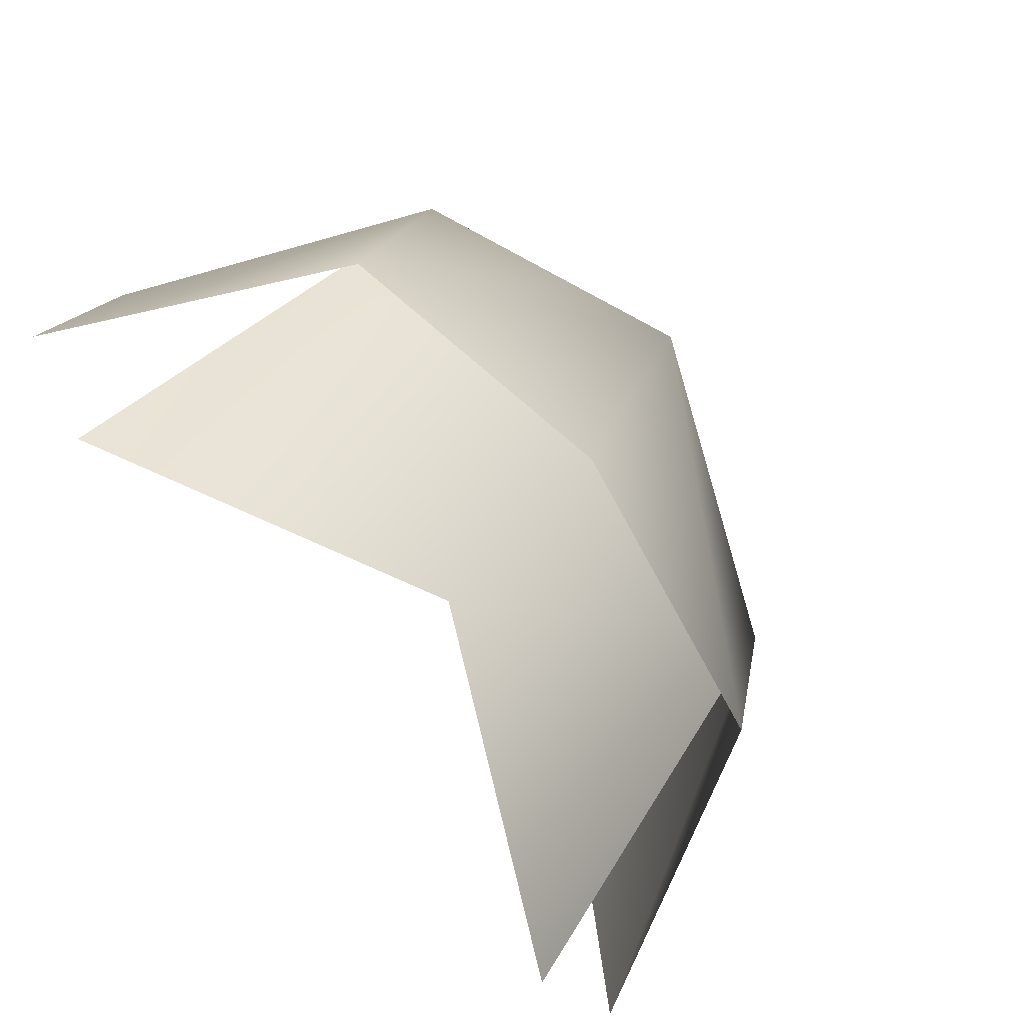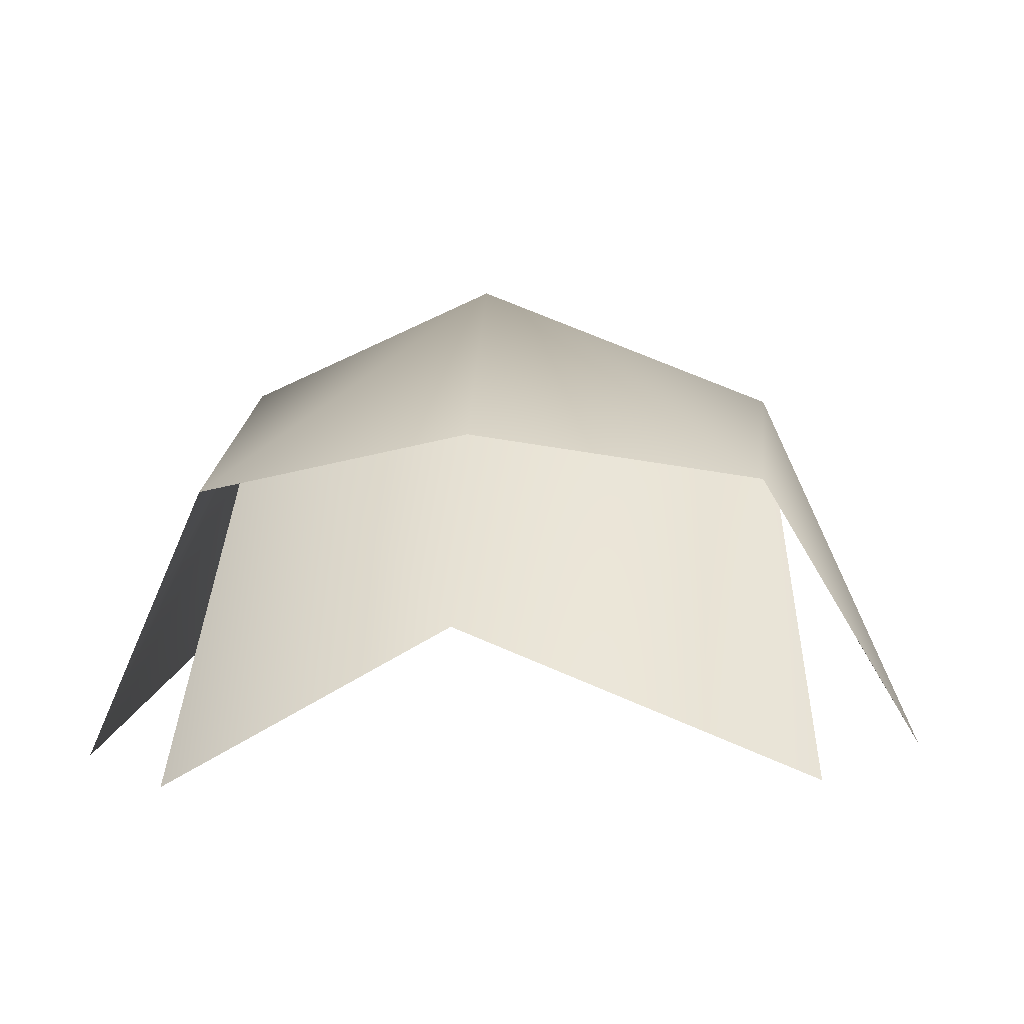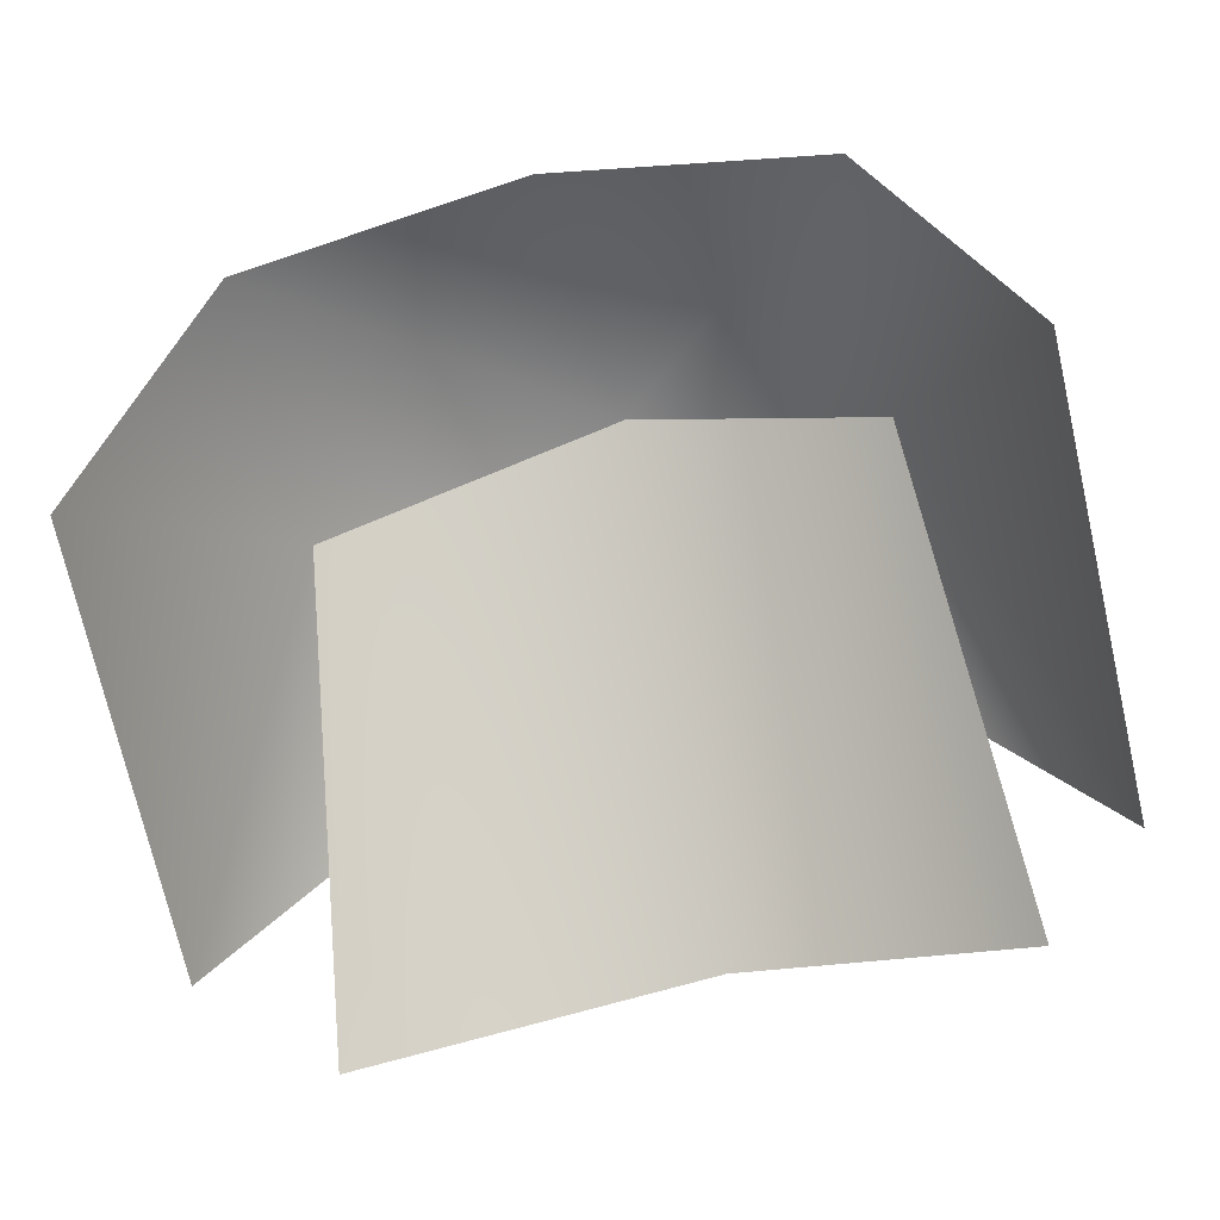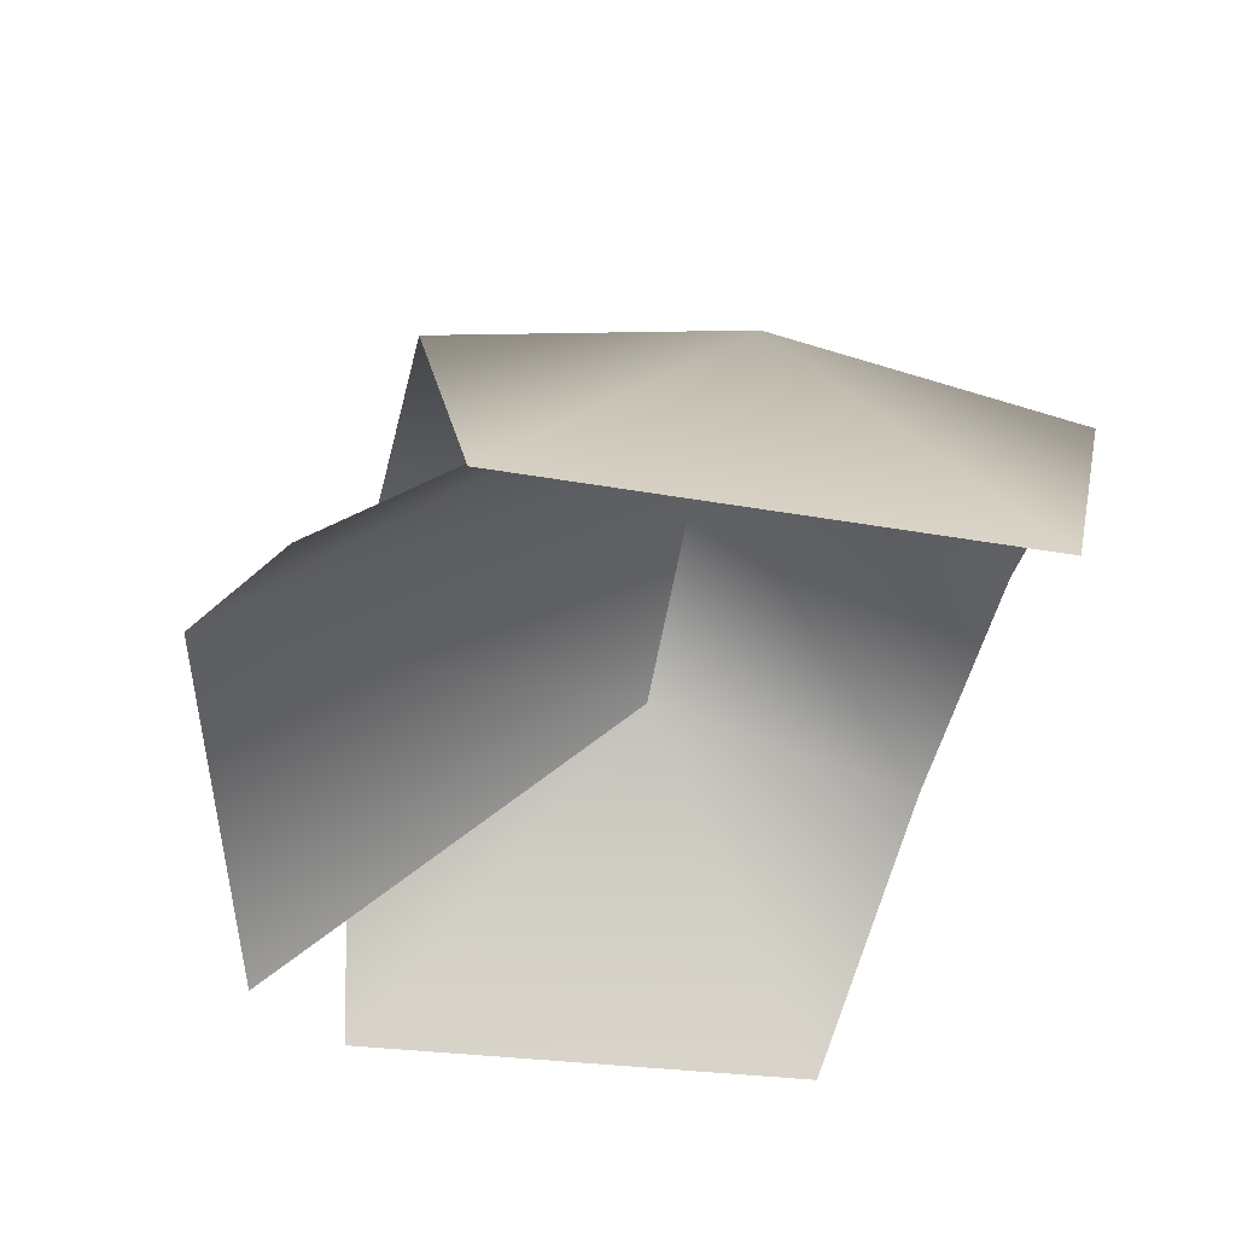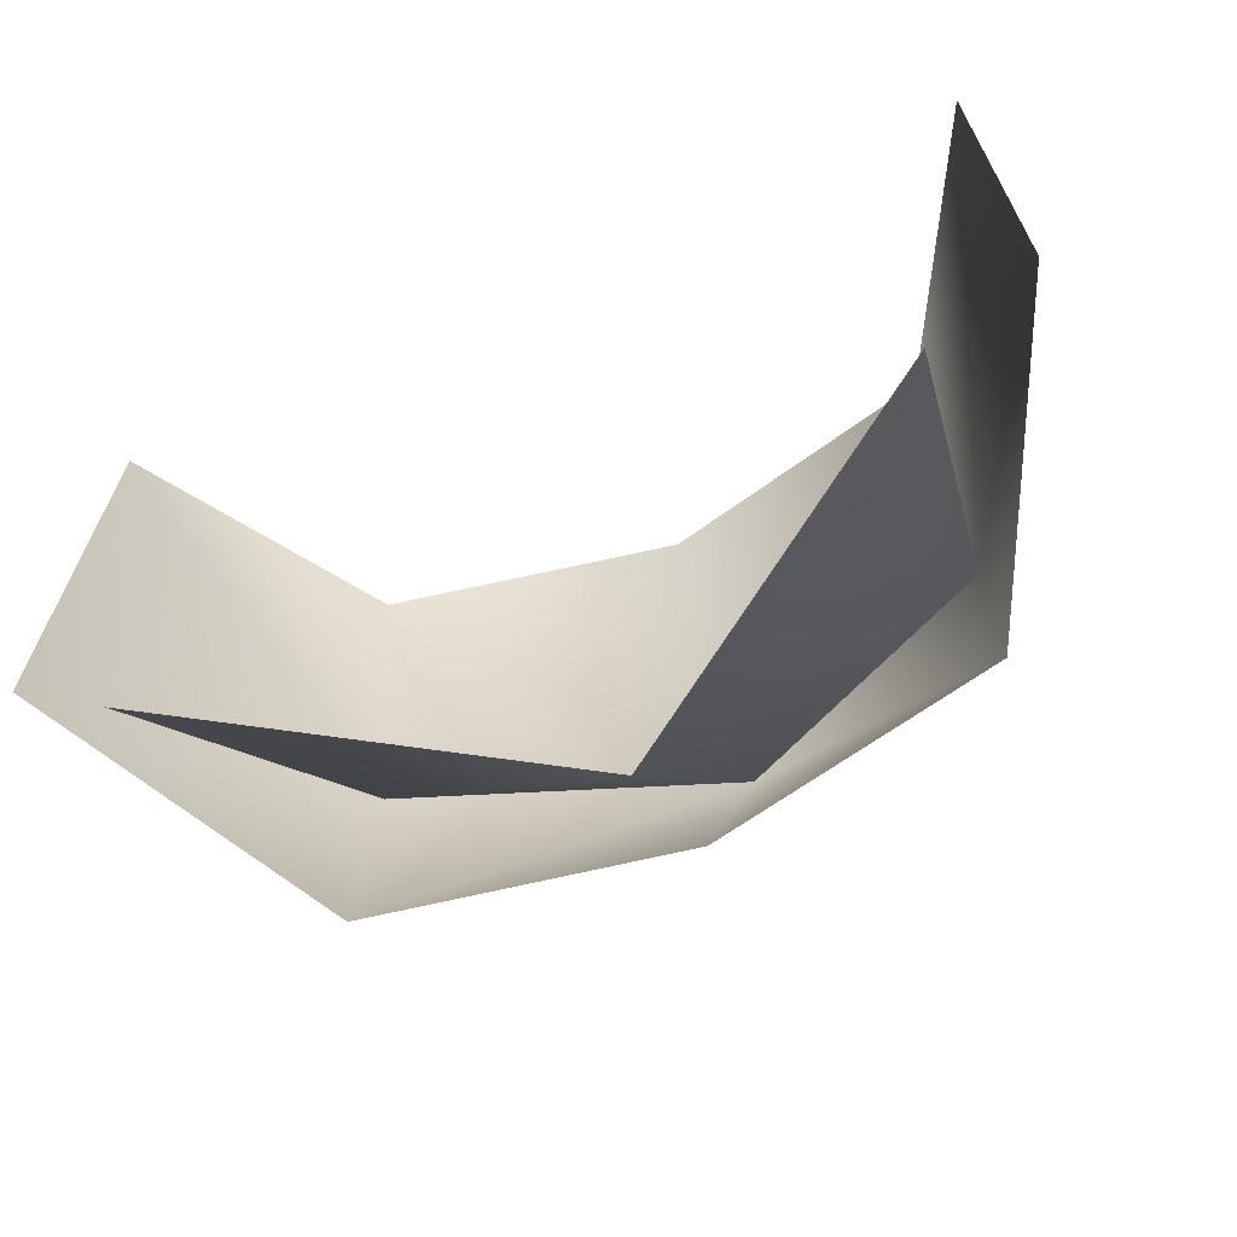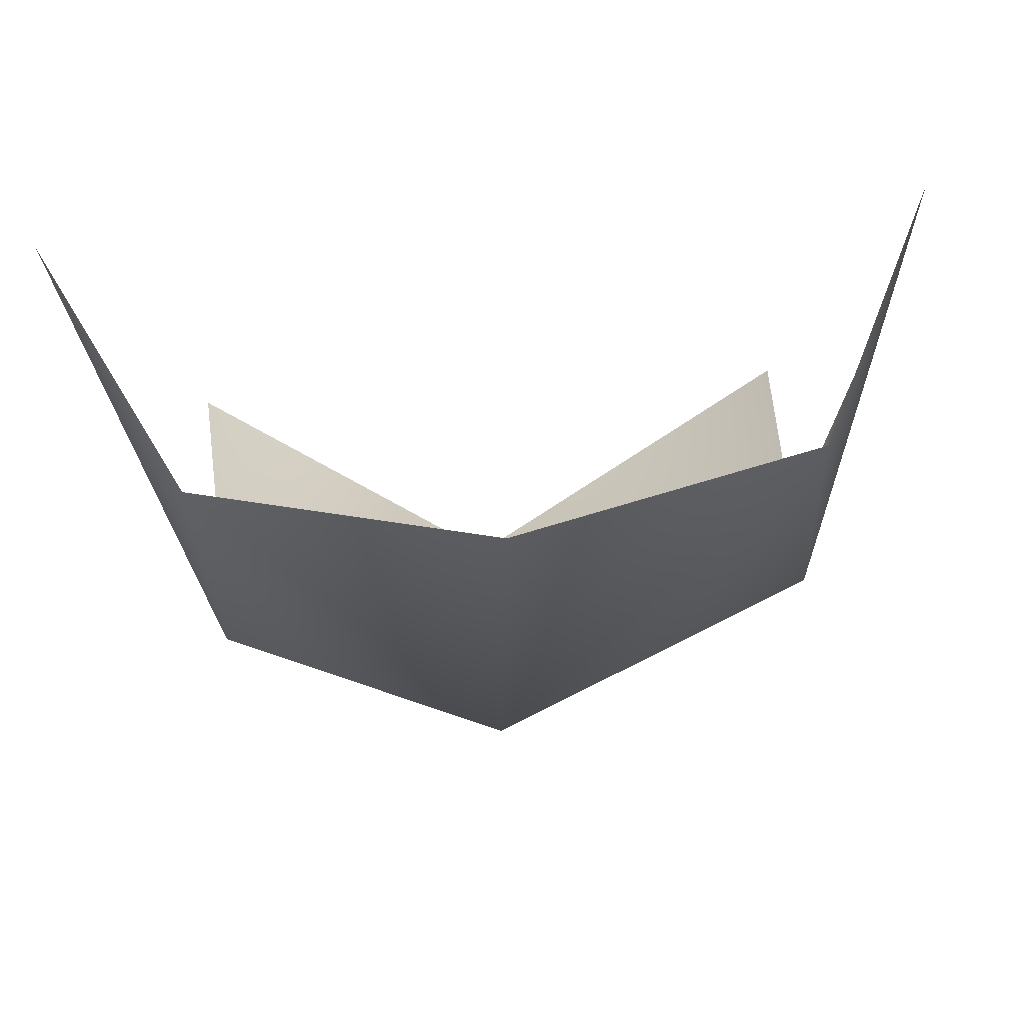
<metadata>
{"format":"obj","ext":"obj","renderer":"f3d","projection":"perspective","resolution":1024,"background":"white","views":[{"elev":-79.2,"azim":127.1,"up":"+Z"},{"elev":9.2,"azim":-175.9,"up":"+Y"},{"elev":-63.8,"azim":12.6,"up":"+Y"},{"elev":-36.9,"azim":-100.3,"up":"+Y"},{"elev":-65.4,"azim":22.6,"up":"+Z"},{"elev":76.9,"azim":174.0,"up":"+Z"}]}
</metadata>
<code>
o
v 0.006681 0.1076 -0.206
v -0.2104 0.006991 -0.1573
v -0.1816 0.2072 0.07823
v 0.2464 -0.006394 0.2039
v 0.2524 -0.006793 -0.08679
v 0.1679 0.2078 0.08382
v 0.1737 0.1681 -0.1025
v 0.1673 0.1592 0.2589
v 0.01016 0.2804 0.08713
v -0.0014 0.205 0.2709
v -0.1774 0.1703 0.2609
v -0.1816 0.2072 0.07823
v -0.2628 0.01004 0.2071
v 0.006114 0.2063 -0.1058
v -0.1746 0.1799 -0.1015
v -0.2753 0.01057 -0.08401
v 0.01016 0.2804 0.08713
v 0.1679 0.2078 0.08382
v 0.1921 -0.008442 -0.1482
g Geoset0
f 1 2 3
f 4 5 6
f 7 6 5
f 6 8 4
f 6 9 8
f 7 9 6
f 10 8 9
f 9 11 10
f 11 9 12
f 11 12 13
f 9 7 14
f 14 15 9
f 12 9 15
f 12 15 16
f 16 13 12
f 17 18 1
f 19 1 18
f 3 17 1

</code>
